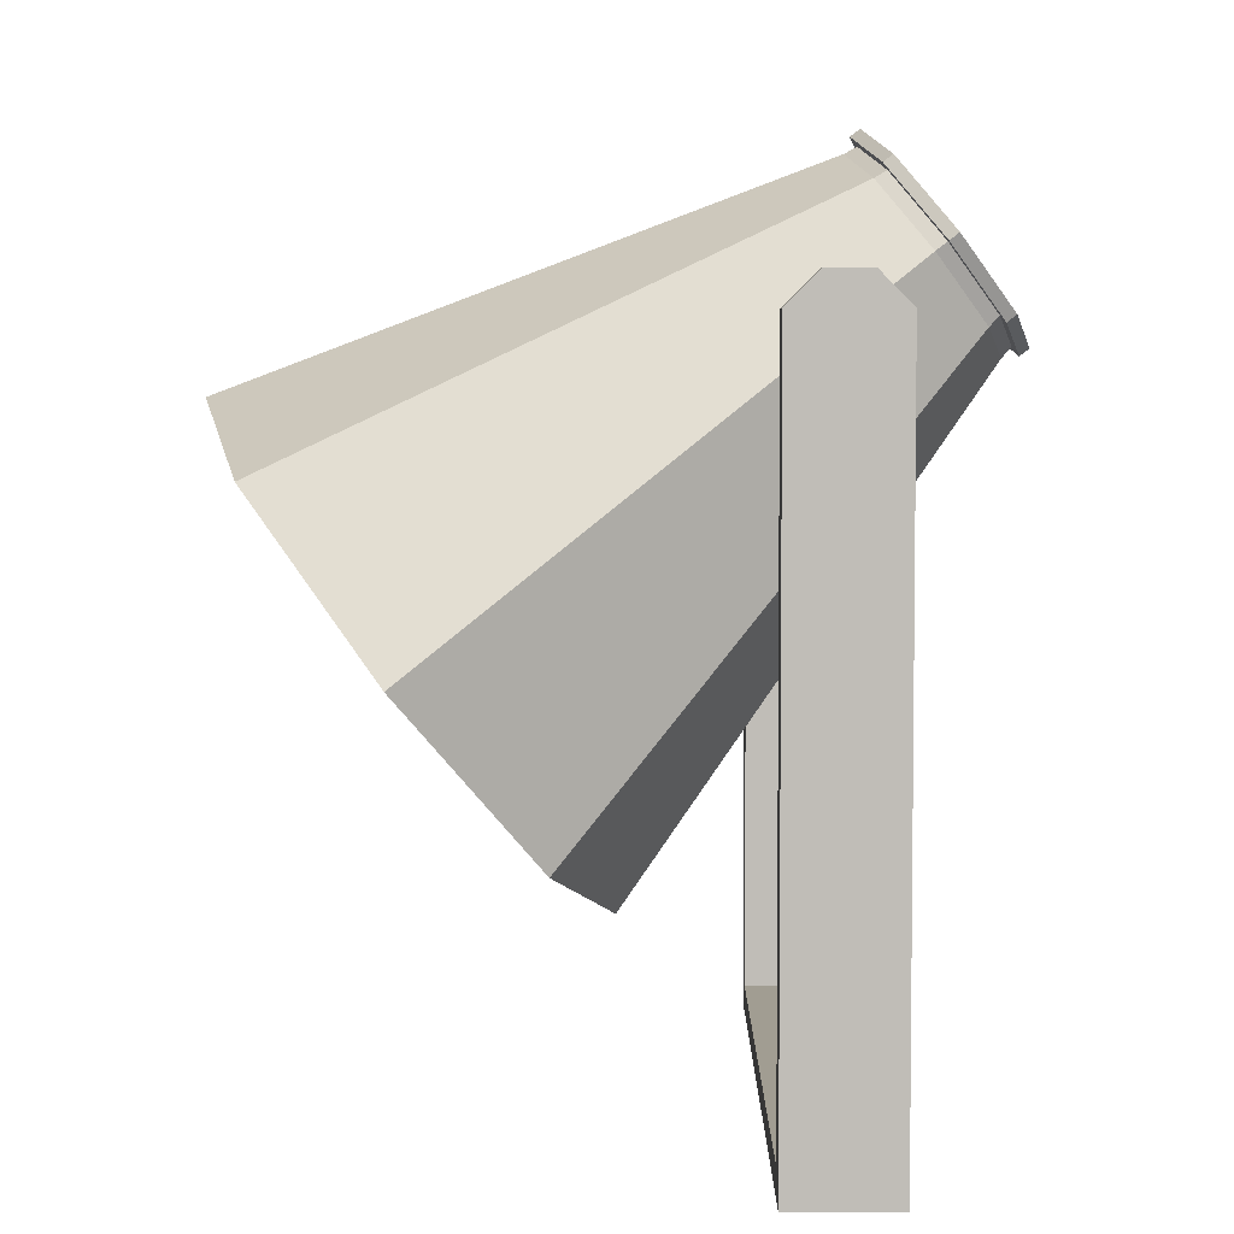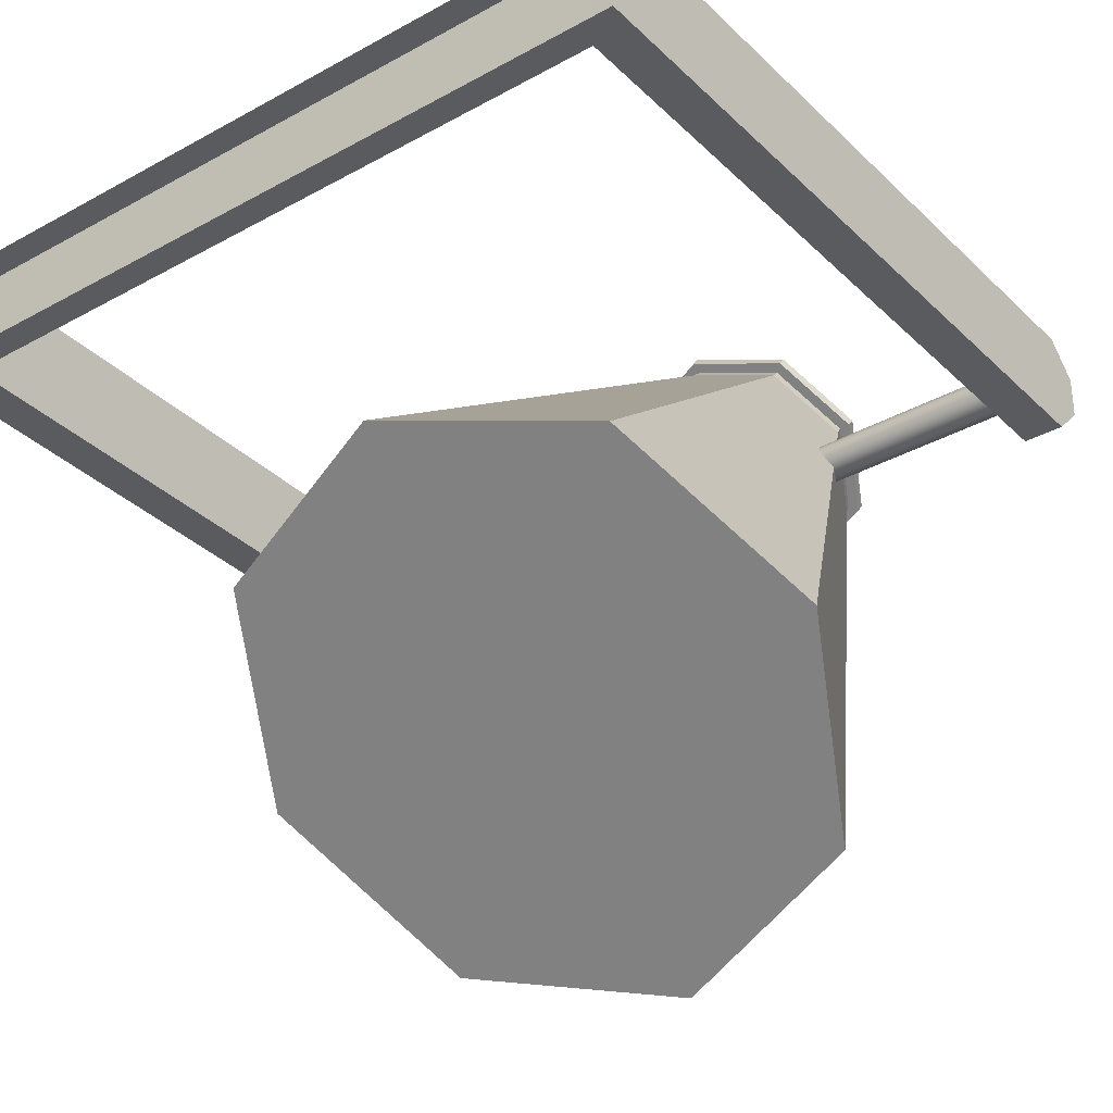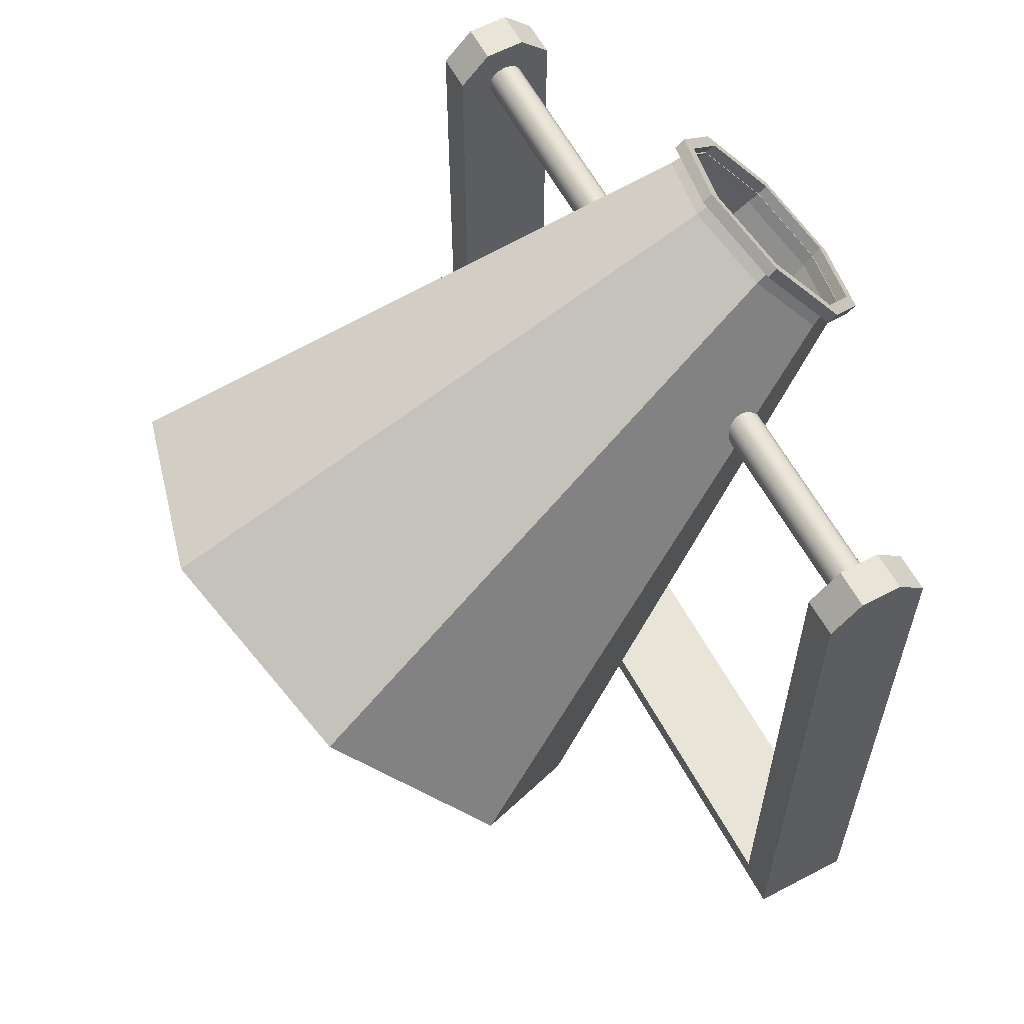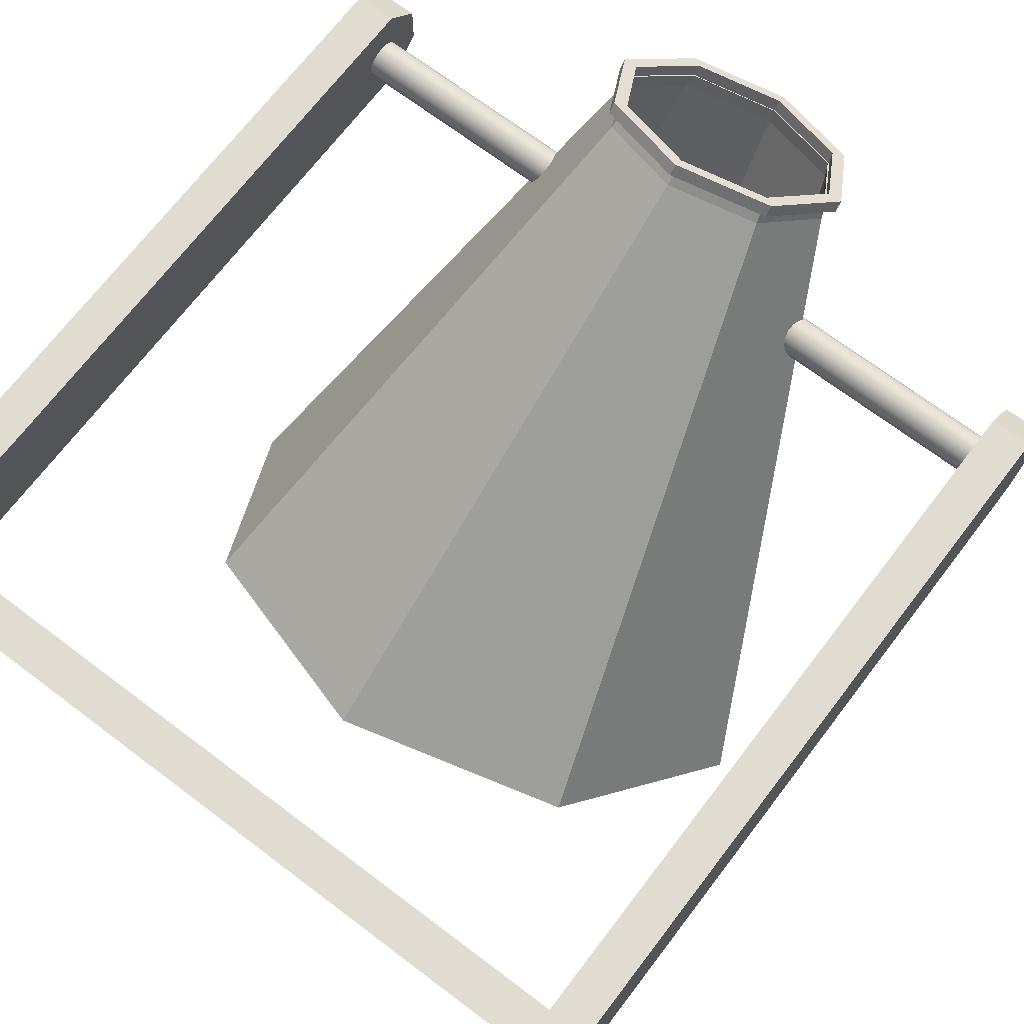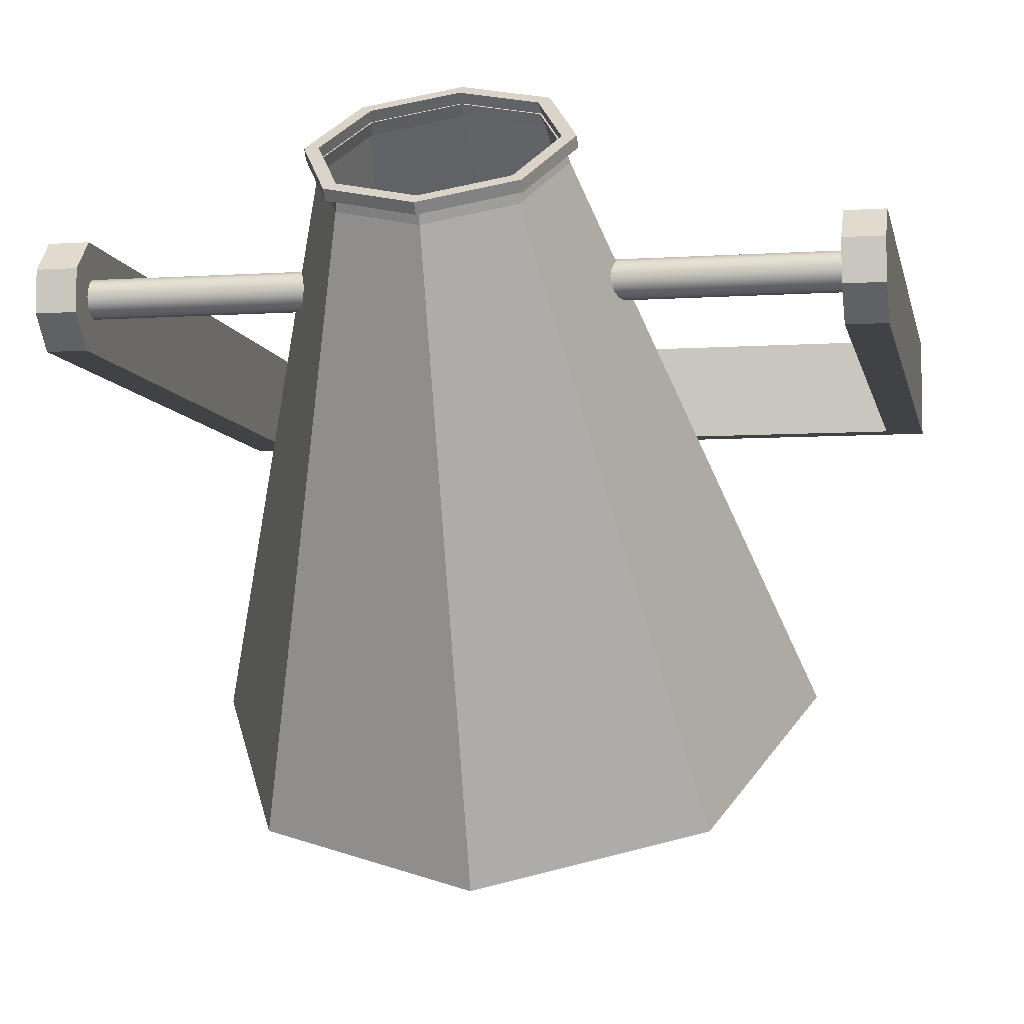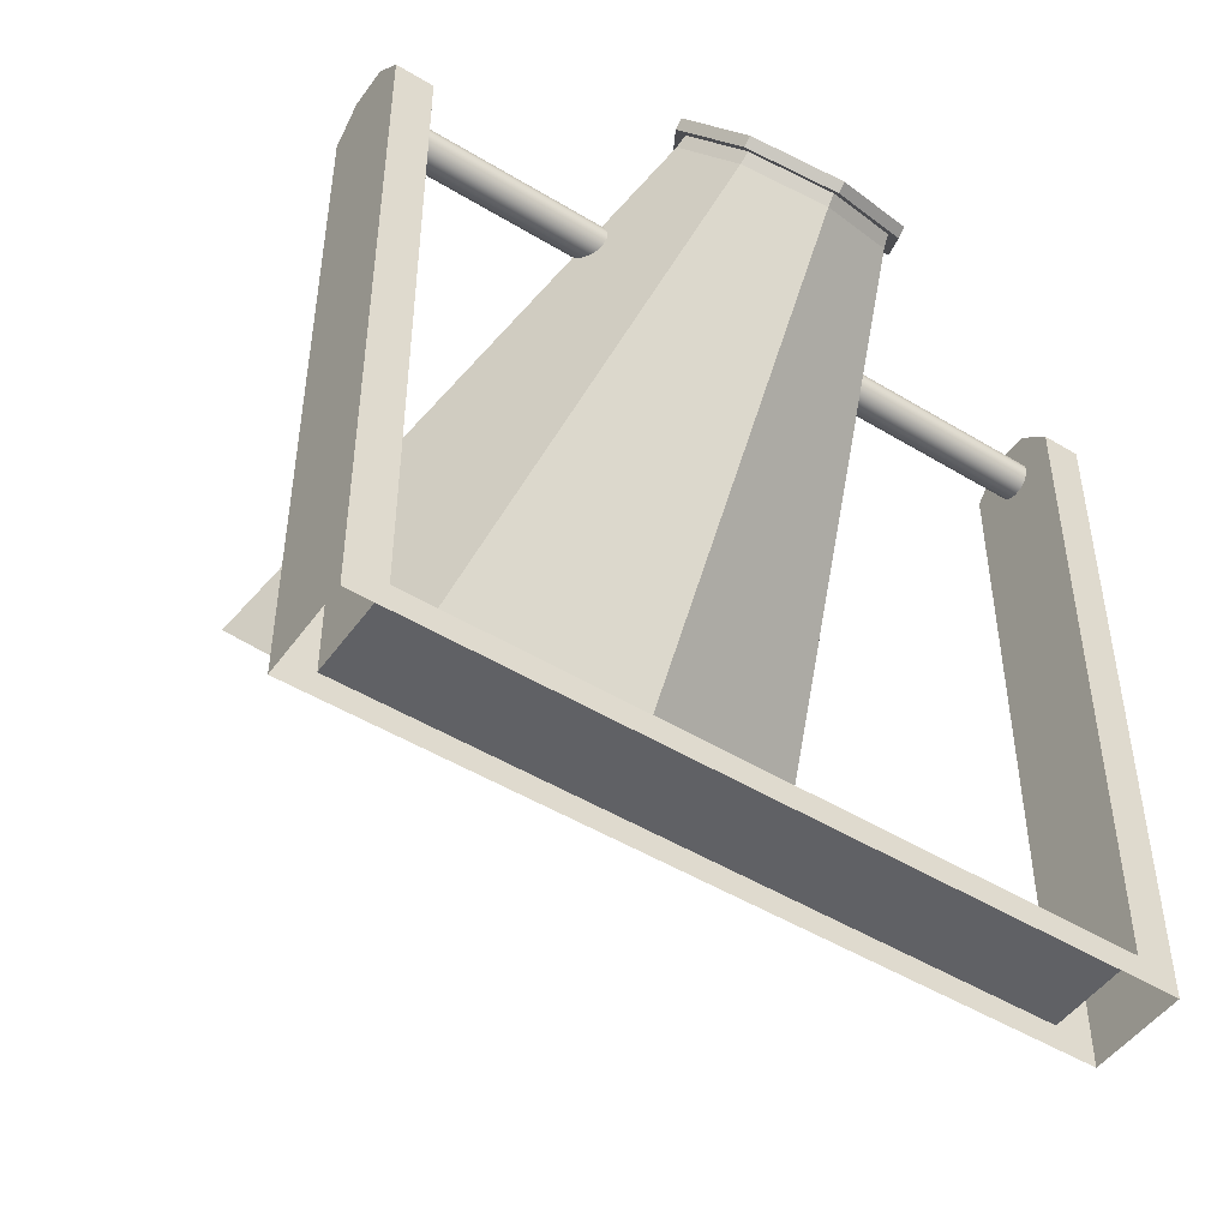
<metadata>
{"format":"obj","ext":"obj","renderer":"f3d","projection":"perspective","resolution":1024,"background":"white","views":[{"elev":4.6,"azim":-89.6,"up":"+Y"},{"elev":-33.1,"azim":37.5,"up":"+Z"},{"elev":60.7,"azim":-118.3,"up":"+Y"},{"elev":69.2,"azim":37.2,"up":"+Z"},{"elev":-6.4,"azim":-169.0,"up":"+Z"},{"elev":-48.7,"azim":-34.1,"up":"+Y"}]}
</metadata>
<code>
g default
v 0.7071 1.897 -1.663
v 0 2.127 -1.844
v -0.7071 1.897 -1.663
v -1 1.341 -1.227
v -0.7071 0.7845 -0.7899
v 0 0.5542 -0.609
v 0.7071 0.7845 -0.7899
v 1 1.341 -1.227
v 0.2632 2.783 0.1838
v 0 2.869 0.1165
v -0.2632 2.783 0.1838
v -0.3723 2.576 0.3464
v -0.2632 2.369 0.509
v 0 2.283 0.5763
v 0.2632 2.369 0.509
v 0.3723 2.576 0.3464
v 0 1.341 -1.227
v 0.2938 2.807 0.165
v 0 2.903 0.08982
v -0.2938 2.807 0.165
v -0.4154 2.576 0.3464
v -0.2938 2.345 0.5278
v 0 2.249 0.603
v 0.2938 2.345 0.5278
v 0.4154 2.576 0.3464
v 0.2938 2.831 0.1958
v 0 2.927 0.1207
v -0.2938 2.831 0.1958
v -0.4154 2.6 0.3773
v -0.2938 2.369 0.5587
v 0 2.273 0.6338
v 0.2938 2.369 0.5587
v 0.4154 2.6 0.3773
v 0.2618 2.806 0.2155
v 0 2.891 0.1486
v -0.2618 2.806 0.2155
v -0.3703 2.6 0.3773
v -0.2618 2.394 0.539
v 0 2.309 0.606
v 0.2618 2.394 0.539
v 0.3703 2.6 0.3773
v 0.511 1.873 -1.376
v -1e-06 2.039 -1.507
v -0.511 1.873 -1.376
v -0.7227 1.471 -1.061
v -0.511 1.069 -0.745
v 0 0.9026 -0.6143
v 0.511 1.069 -0.745
v 0.7227 1.471 -1.061
v -0 1.471 -1.061
g Salero Canion
f 1 2 10 9
f 2 3 11 10
f 3 4 12 11
f 4 5 13 12
f 5 6 14 13
f 6 7 15 14
f 7 8 16 15
f 8 1 9 16
f 2 1 17
f 3 2 17
f 4 3 17
f 5 4 17
f 6 5 17
f 7 6 17
f 8 7 17
f 1 8 17
f 9 10 19 18
f 10 11 20 19
f 11 12 21 20
f 12 13 22 21
f 13 14 23 22
f 14 15 24 23
f 15 16 25 24
f 16 9 18 25
f 18 19 27 26
f 19 20 28 27
f 20 21 29 28
f 21 22 30 29
f 22 23 31 30
f 23 24 32 31
f 24 25 33 32
f 25 18 26 33
f 26 27 35 34
f 27 28 36 35
f 28 29 37 36
f 29 30 38 37
f 30 31 39 38
f 31 32 40 39
f 32 33 41 40
f 33 26 34 41
f 34 35 43 42
f 35 36 44 43
f 36 37 45 44
f 37 38 46 45
f 38 39 47 46
f 39 40 48 47
f 40 41 49 48
f 41 34 42 49
f 42 43 50
f 43 44 50
f 44 45 50
f 45 46 50
f 46 47 50
f 47 48 50
f 48 49 50
f 49 42 50
g default
v 1.212 2.349 -0.04493
v 1.212 2.304 -0.06354
v 1.212 2.259 -0.04493
v 1.212 2.24 0
v 1.212 2.259 0.04493
v 1.212 2.304 0.06354
v 1.212 2.349 0.04493
v 1.212 2.367 0
v 0.447 2.349 -0.04493
v 0.447 2.304 -0.06354
v 0.447 2.259 -0.04493
v 0.447 2.24 0
v 0.447 2.259 0.04493
v 0.447 2.304 0.06354
v 0.447 2.349 0.04493
v 0.447 2.367 0
v 1.212 2.328 0.05852
v 0.8294 2.349 0.04493
v 0.447 2.328 0.05852
v 1.212 2.362 0.02424
v 0.8294 2.367 0
v 0.447 2.362 0.02424
v 1.212 2.362 -0.02424
v 0.447 2.362 -0.02424
v 1.212 2.328 -0.05852
v 0.8294 2.304 -0.06354
v 0.447 2.328 -0.05852
v 0.8294 2.349 -0.04493
v 1.212 2.28 -0.05852
v 0.8294 2.259 -0.04493
v 0.447 2.28 -0.05852
v 1.212 2.245 -0.02424
v 0.8294 2.24 0
v 0.447 2.245 -0.02424
v 1.212 2.245 0.02424
v 0.8294 2.259 0.04493
v 0.447 2.245 0.02424
v 1.212 2.28 0.05852
v 0.8294 2.304 0.06354
v 0.447 2.28 0.05852
v 0.8294 2.328 -0.05852
v 0.8294 2.28 -0.05852
v 0.8294 2.245 -0.02424
v 0.8294 2.245 0.02424
v 0.8294 2.28 0.05852
v 0.8294 2.328 0.05852
v 0.8294 2.362 0.02424
v 0.8294 2.362 -0.02424
v -1.212 2.349 -0.04493
v -1.212 2.304 -0.06354
v -1.212 2.259 -0.04493
v -1.212 2.24 0
v -1.212 2.259 0.04493
v -1.212 2.304 0.06354
v -1.212 2.349 0.04493
v -1.212 2.367 0
v -0.447 2.349 -0.04493
v -0.447 2.304 -0.06354
v -0.447 2.259 -0.04493
v -0.447 2.24 0
v -0.447 2.259 0.04493
v -0.447 2.304 0.06354
v -0.447 2.349 0.04493
v -0.447 2.367 0
v -1.212 2.328 0.05852
v -0.8294 2.349 0.04493
v -0.447 2.328 0.05852
v -1.212 2.362 0.02424
v -0.8294 2.367 0
v -0.447 2.362 0.02424
v -1.212 2.362 -0.02424
v -0.447 2.362 -0.02424
v -1.212 2.328 -0.05852
v -0.8294 2.304 -0.06354
v -0.447 2.328 -0.05852
v -0.8294 2.349 -0.04493
v -1.212 2.28 -0.05852
v -0.8294 2.259 -0.04493
v -0.447 2.28 -0.05852
v -1.212 2.245 -0.02424
v -0.8294 2.24 0
v -0.447 2.245 -0.02424
v -1.212 2.245 0.02424
v -0.8294 2.259 0.04493
v -0.447 2.245 0.02424
v -1.212 2.28 0.05852
v -0.8294 2.304 0.06354
v -0.447 2.28 0.05852
v -0.8294 2.328 -0.05852
v -0.8294 2.28 -0.05852
v -0.8294 2.245 -0.02424
v -0.8294 2.245 0.02424
v -0.8294 2.28 0.05852
v -0.8294 2.328 0.05852
v -0.8294 2.362 0.02424
v -0.8294 2.362 -0.02424
g Canion Tubo
f 51 75 91 78
f 75 52 76 91
f 91 76 60 77
f 78 91 77 59
f 52 79 92 76
f 79 53 80 92
f 92 80 61 81
f 76 92 81 60
f 53 82 93 80
f 82 54 83 93
f 93 83 62 84
f 80 93 84 61
f 54 85 94 83
f 85 55 86 94
f 94 86 63 87
f 83 94 87 62
f 55 88 95 86
f 88 56 89 95
f 95 89 64 90
f 86 95 90 63
f 56 67 96 89
f 67 57 68 96
f 96 68 65 69
f 89 96 69 64
f 57 70 97 68
f 70 58 71 97
f 97 71 66 72
f 68 97 72 65
f 58 73 98 71
f 73 51 78 98
f 98 78 59 74
f 71 98 74 66
f 99 126 139 123
f 123 139 124 100
f 139 125 108 124
f 126 107 125 139
f 100 124 140 127
f 127 140 128 101
f 140 129 109 128
f 124 108 129 140
f 101 128 141 130
f 130 141 131 102
f 141 132 110 131
f 128 109 132 141
f 102 131 142 133
f 133 142 134 103
f 142 135 111 134
f 131 110 135 142
f 103 134 143 136
f 136 143 137 104
f 143 138 112 137
f 134 111 138 143
f 104 137 144 115
f 115 144 116 105
f 144 117 113 116
f 137 112 117 144
f 105 116 145 118
f 118 145 119 106
f 145 120 114 119
f 116 113 120 145
f 106 119 146 121
f 121 146 126 99
f 146 122 107 126
f 119 114 122 146
g default
v 0 0 0.1721
v 1.308 0 0.1721
v 0 0.08889 0.1721
v 1.308 0.08889 0.1721
v 0 0.08889 -0.1721
v 1.308 0.08889 -0.1721
v 0 0 -0.1721
v 1.308 0 -0.1721
v 1.177 0 0.1721
v 1.177 0.08889 0.1721
v 1.177 0.08889 -0.1721
v 1.177 0 -0.1721
v 1.177 2.468 0.06887
v 1.177 2.364 0.1721
v 1.308 2.468 0.06887
v 1.308 2.364 0.1721
v 1.177 2.364 -0.1721
v 1.177 2.468 -0.06887
v 1.308 2.468 -0.06887
v 1.308 2.364 -0.1721
v -1.308 0 0.1721
v -1.308 0.08889 0.1721
v -1.308 0.08889 -0.1721
v -1.308 0 -0.1721
v -1.177 0 0.1721
v -1.177 0.08889 0.1721
v -1.177 0.08889 -0.1721
v -1.177 0 -0.1721
v -1.177 2.468 0.06887
v -1.177 2.364 0.1721
v -1.308 2.468 0.06887
v -1.308 2.364 0.1721
v -1.177 2.364 -0.1721
v -1.177 2.468 -0.06887
v -1.308 2.468 -0.06887
v -1.308 2.364 -0.1721
g Canion Base
f 147 155 156 149
f 149 156 157 151
f 151 157 158 153
f 148 154 152 150
f 156 155 148 150
f 165 164 159 161
f 158 157 152 154
f 163 160 159 164
f 156 150 162 160
f 162 166 165 161
f 152 157 163 166
f 159 160 162 161
f 163 164 165 166
f 150 152 166 162
f 157 156 160 163
f 147 149 172 171
f 149 151 173 172
f 151 153 174 173
f 167 168 169 170
f 172 168 167 171
f 181 177 175 180
f 174 170 169 173
f 179 180 175 176
f 172 176 178 168
f 178 177 181 182
f 169 182 179 173
f 175 177 178 176
f 179 182 181 180
f 168 178 182 169
f 173 179 176 172

</code>
